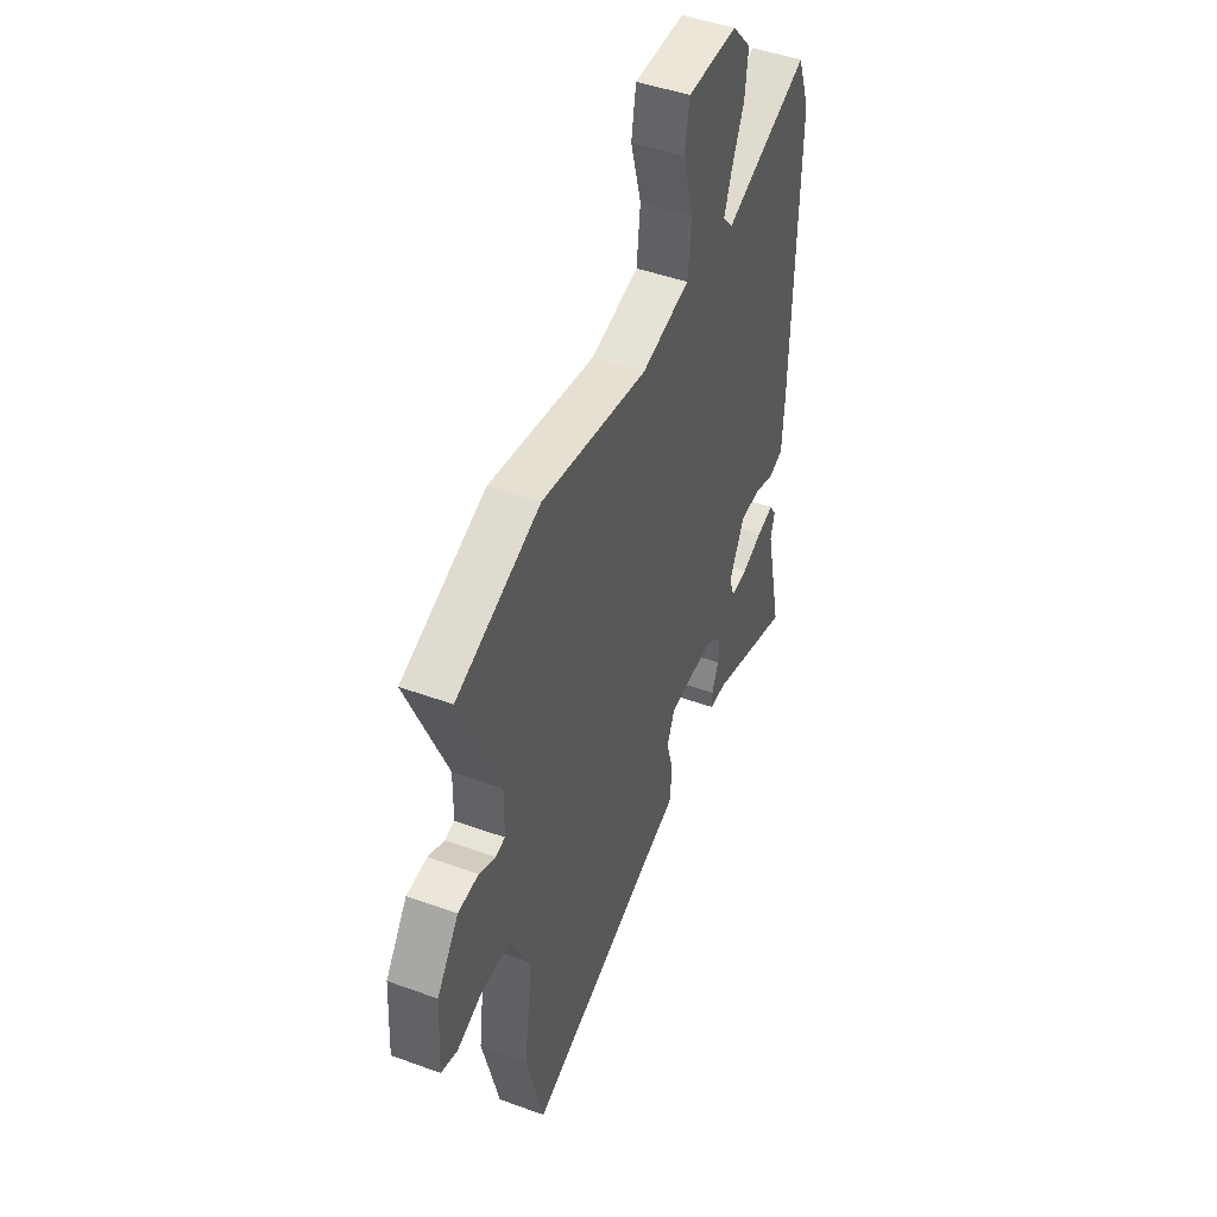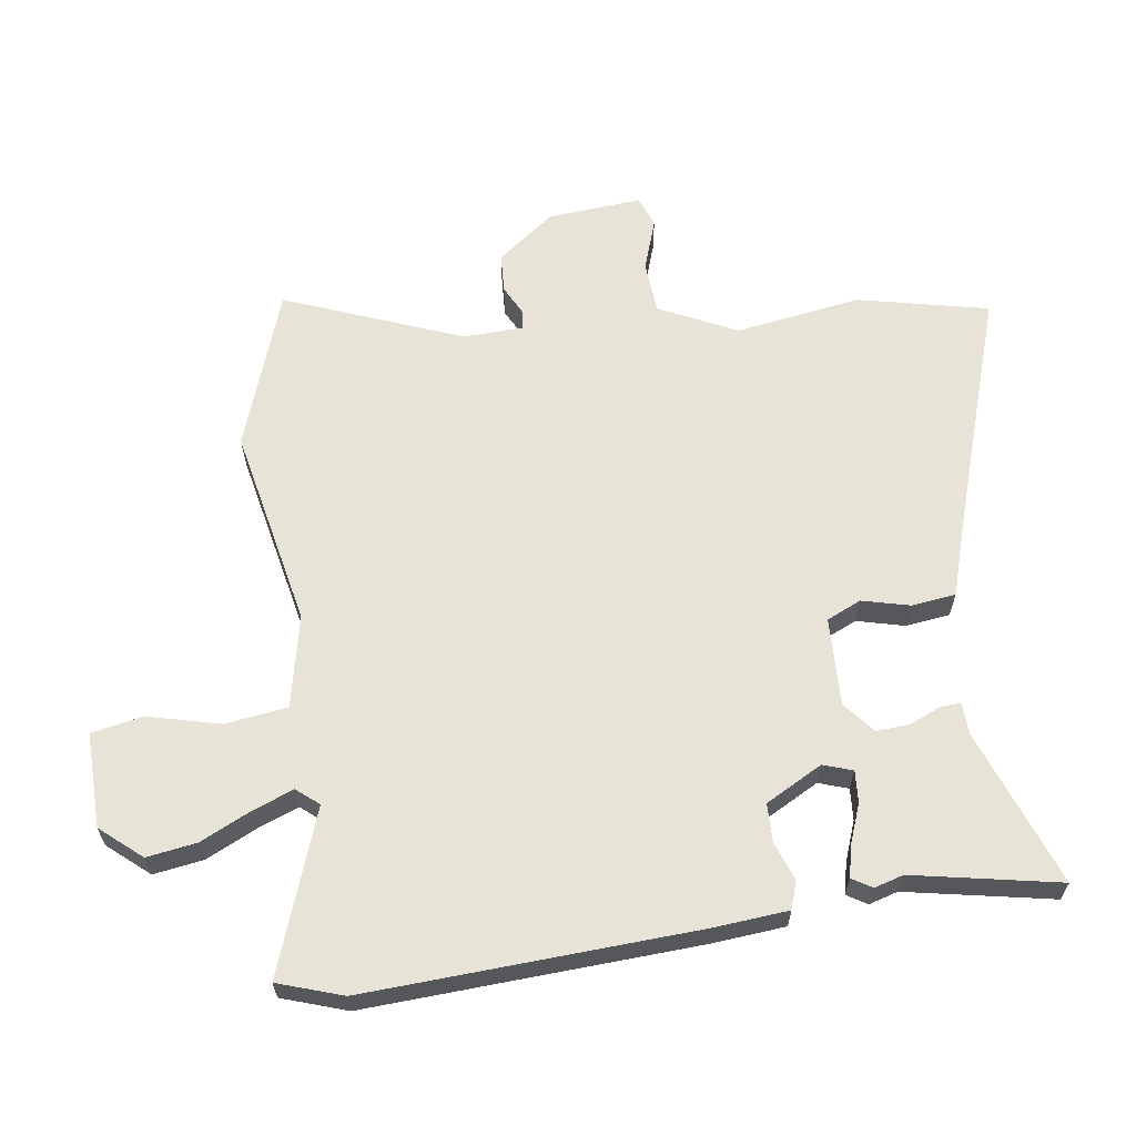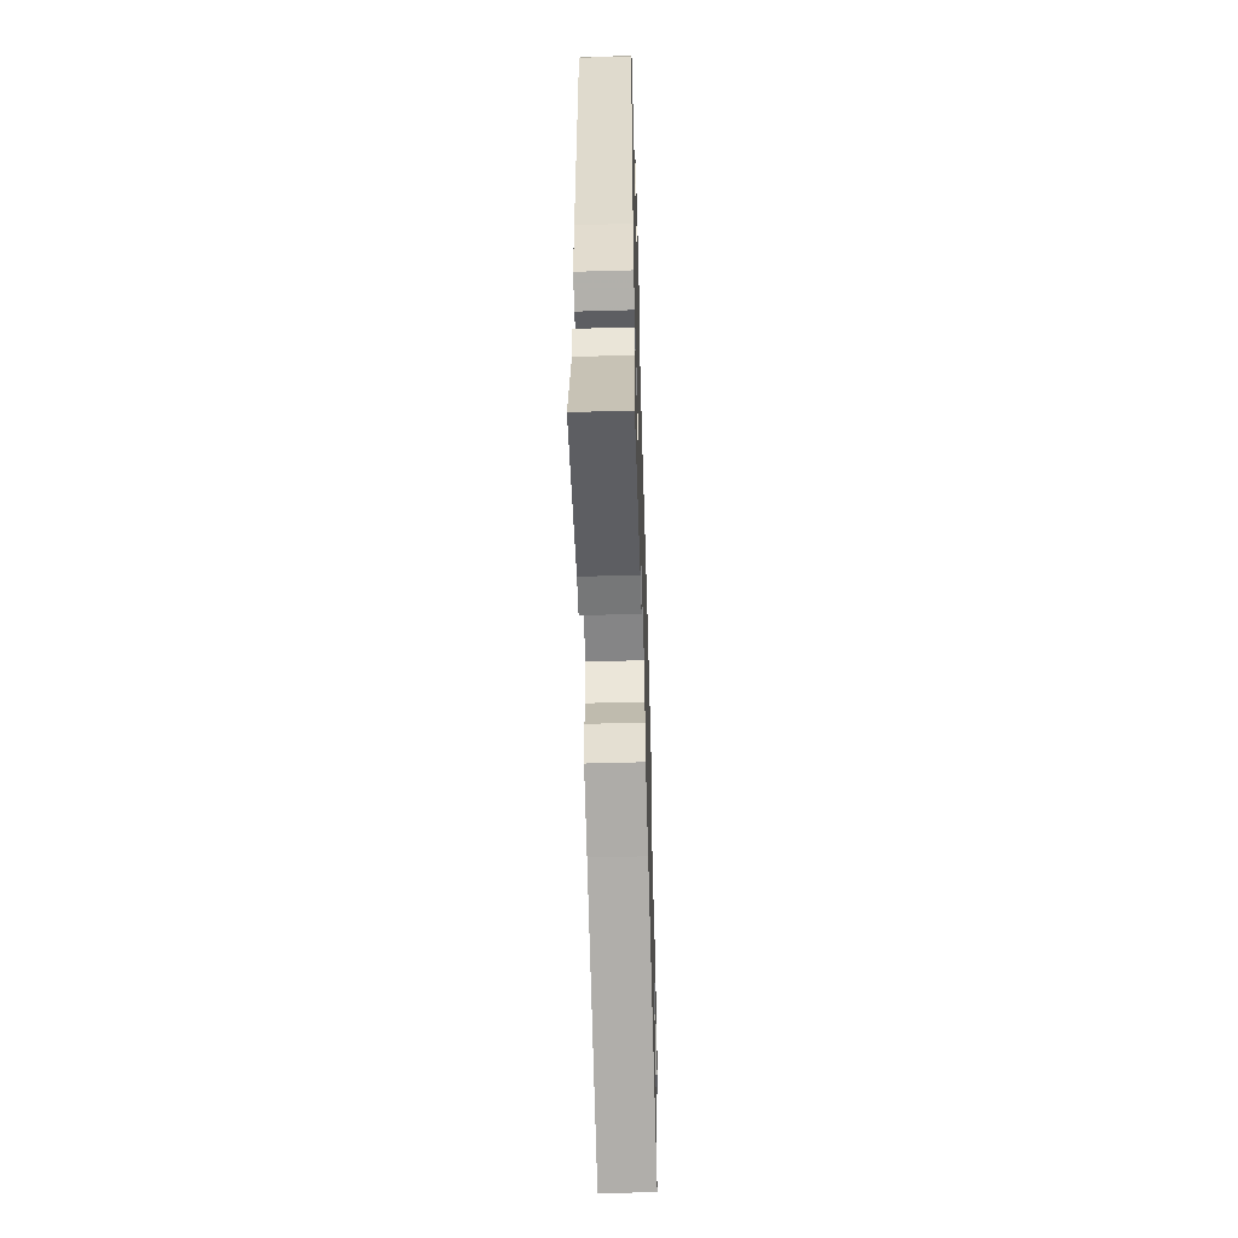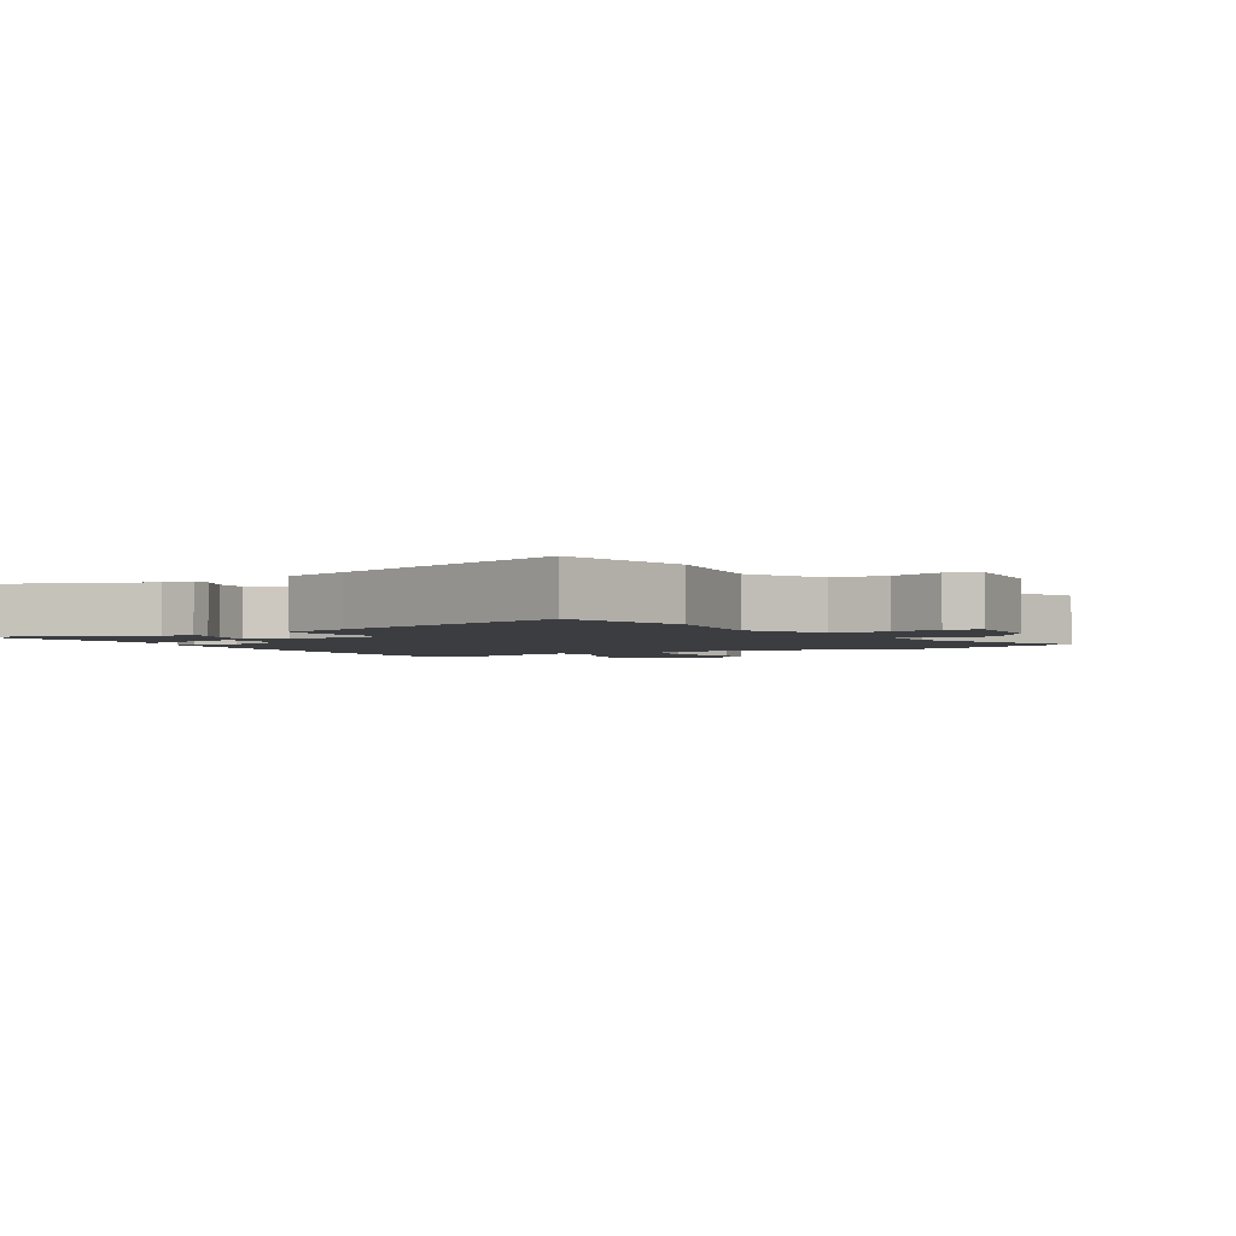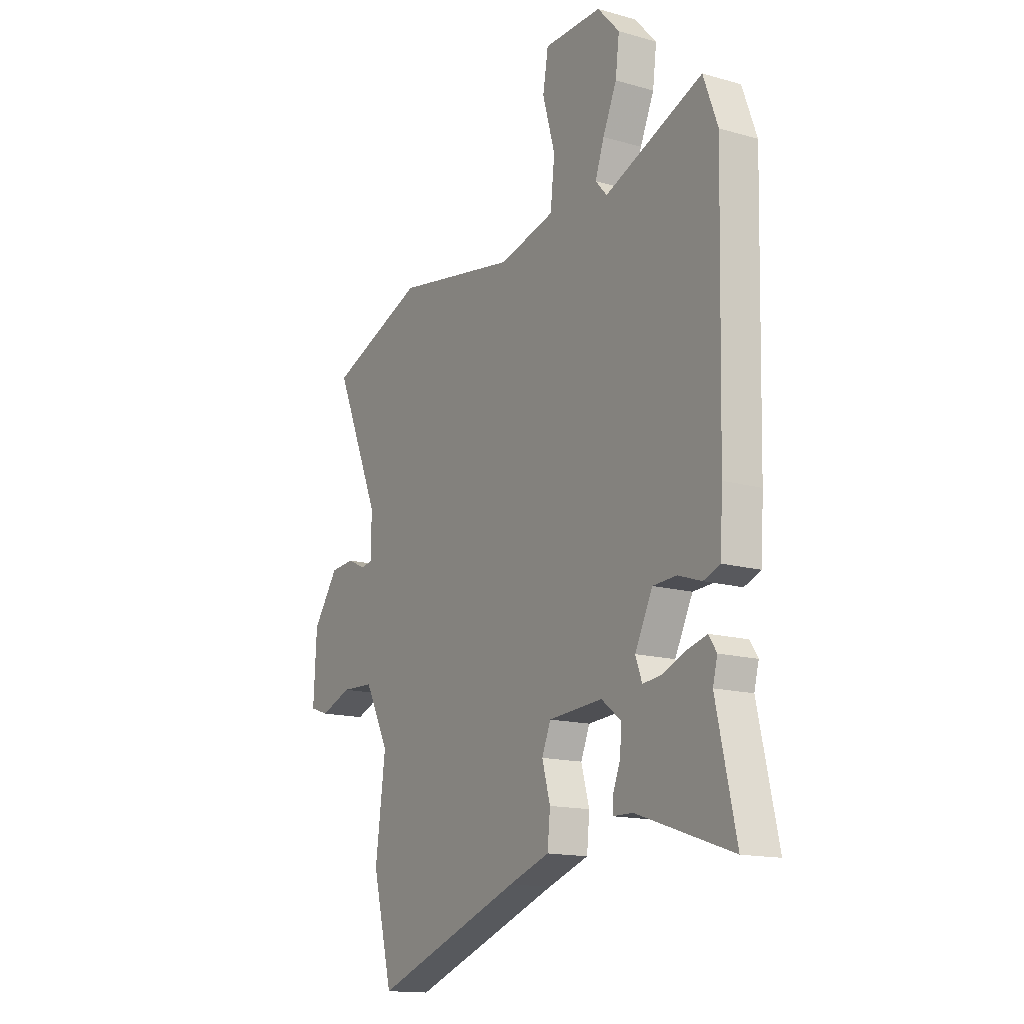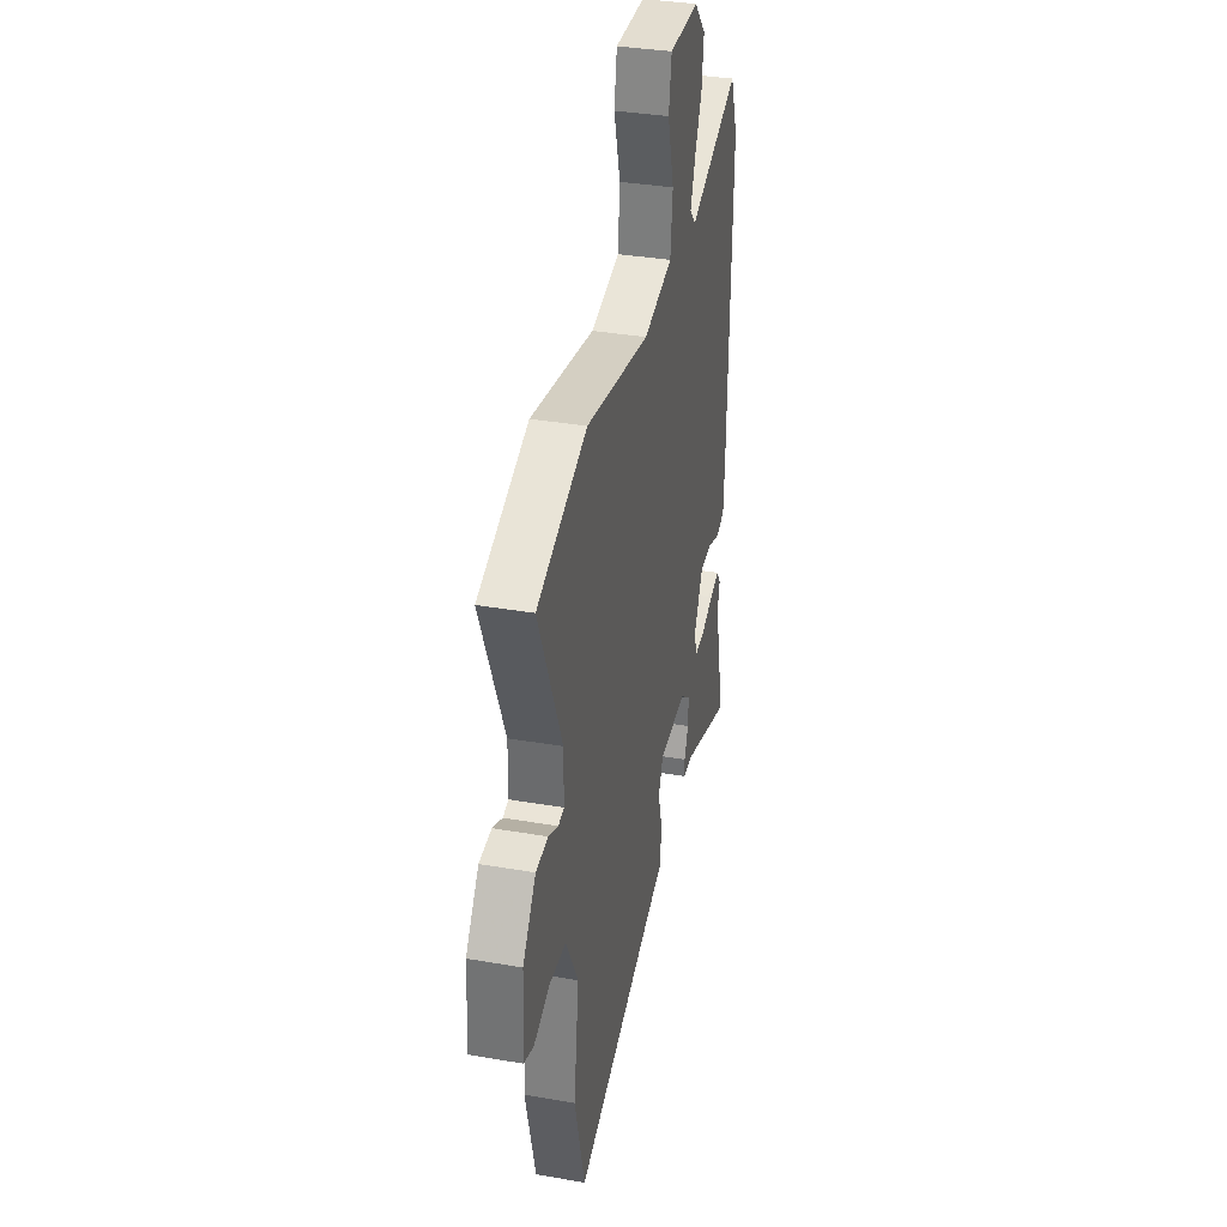
<metadata>
{"format":"obj","ext":"obj","renderer":"f3d","projection":"perspective","resolution":1024,"background":"white","views":[{"elev":46.2,"azim":-67.3,"up":"+Z"},{"elev":62.7,"azim":80.4,"up":"+Y"},{"elev":-58.2,"azim":91.7,"up":"+Z"},{"elev":-2.4,"azim":-151.3,"up":"+Y"},{"elev":-15.1,"azim":58.8,"up":"+Z"},{"elev":35.1,"azim":-77.0,"up":"+Z"}]}
</metadata>
<code>
v -0.661 0.07 0.439
v -0.41 0.07 0.534
v -0.091 0.07 0.477
v 0.054 0.07 0.512
v 0.065 0.07 0.611
v 0.033 0.07 0.725
v 0.047 0.07 0.806
v 0.197 0.07 0.807
v 0.254 0.07 0.744
v 0.244 0.07 0.665
v 0.208 0.07 0.584
v 0.185 0.07 0.519
v 0.215 0.07 0.485
v 0.469 0.07 0.584
v 0.506 0.07 0.483
v 0.493 0.07 -0.038
v 0.486 0.07 -0.154
v 0.443 0.07 -0.17
v 0.382 0.07 -0.149
v 0.321 0.07 -0.152
v 0.275 0.07 -0.243
v 0.292 0.07 -0.289
v 0.342 0.07 -0.284
v 0.403 0.07 -0.259
v 0.453 0.07 -0.246
v 0.473 0.07 -0.277
v 0.461 0.07 -0.323
v 0.512 0.07 -0.553
v 0.264 0.07 -0.469
v 0.213 0.07 -0.468
v 0.214 0.07 -0.436
v 0.234 0.07 -0.386
v 0.236 0.07 -0.333
v 0.186 0.07 -0.294
v 0.046 0.07 -0.303
v 0.023 0.07 -0.358
v 0.044 0.07 -0.433
v 0.037 0.07 -0.503
v -0.069 0.07 -0.539
v -0.455 0.07 -0.678
v -0.507 0.07 -0.472
v -0.481 0.07 -0.273
v -0.544 0.07 -0.152
v -0.628 0.07 -0.148
v -0.709 0.07 -0.178
v -0.758 0.07 -0.161
v -0.75 0.07 -0.012
v -0.684 0.07 0.08
v -0.622 0.07 0.085
v -0.573 0.07 0.062
v -0.544 0.07 0.068
v -0.543 0.07 0.162
v -0.661 0 0.439
v -0.41 0 0.534
v -0.091 0 0.477
v 0.054 0 0.512
v 0.065 0 0.611
v 0.033 0 0.725
v 0.047 0 0.806
v 0.197 0 0.807
v 0.254 0 0.744
v 0.244 0 0.665
v 0.208 0 0.584
v 0.185 0 0.519
v 0.215 0 0.485
v 0.469 0 0.584
v 0.506 0 0.483
v 0.493 0 -0.038
v 0.486 0 -0.154
v 0.443 0 -0.17
v 0.382 0 -0.149
v 0.321 0 -0.152
v 0.275 0 -0.243
v 0.292 0 -0.289
v 0.342 0 -0.284
v 0.403 0 -0.259
v 0.453 0 -0.246
v 0.473 0 -0.277
v 0.461 0 -0.323
v 0.512 0 -0.553
v 0.264 0 -0.469
v 0.213 0 -0.468
v 0.214 0 -0.436
v 0.234 0 -0.386
v 0.236 0 -0.333
v 0.186 0 -0.294
v 0.046 0 -0.303
v 0.023 0 -0.358
v 0.044 0 -0.433
v 0.037 0 -0.503
v -0.069 0 -0.539
v -0.455 0 -0.678
v -0.507 0 -0.472
v -0.481 0 -0.273
v -0.544 0 -0.152
v -0.628 0 -0.148
v -0.709 0 -0.178
v -0.758 0 -0.161
v -0.75 0 -0.012
v -0.684 0 0.08
v -0.622 0 0.085
v -0.573 0 0.062
v -0.544 0 0.068
v -0.543 0 0.162
f 47 48 49 50
f 47 50 51
f 44 45 46 47
f 43 44 47 51
f 42 43 51 52
f 39 40 41 42
f 36 37 38 39
f 35 36 39 42
f 34 35 42 52
f 29 30 31 32
f 27 28 29 32
f 27 32 33
f 23 24 25 26
f 22 23 26 27
f 16 17 18 19
f 16 19 20
f 13 14 15 16
f 12 13 16 20
f 8 9 10 11
f 8 11 12
f 5 6 7 8
f 4 5 8 12
f 3 4 12 20
f 34 52 1 2
f 22 27 33 34
f 21 22 34 2
f 2 3 20 21
f 102 101 100 99
f 103 102 99
f 99 98 97 96
f 103 99 96 95
f 104 103 95 94
f 94 93 92 91
f 91 90 89 88
f 94 91 88 87
f 104 94 87 86
f 84 83 82 81
f 84 81 80 79
f 85 84 79
f 78 77 76 75
f 79 78 75 74
f 71 70 69 68
f 72 71 68
f 68 67 66 65
f 72 68 65 64
f 63 62 61 60
f 64 63 60
f 60 59 58 57
f 64 60 57 56
f 72 64 56 55
f 54 53 104 86
f 86 85 79 74
f 54 86 74 73
f 73 72 55 54
f 1 53 54 2
f 2 54 55 3
f 3 55 56 4
f 4 56 57 5
f 5 57 58 6
f 6 58 59 7
f 7 59 60 8
f 8 60 61 9
f 9 61 62 10
f 10 62 63 11
f 11 63 64 12
f 12 64 65 13
f 13 65 66 14
f 14 66 67 15
f 15 67 68 16
f 16 68 69 17
f 17 69 70 18
f 18 70 71 19
f 19 71 72 20
f 20 72 73 21
f 21 73 74 22
f 22 74 75 23
f 23 75 76 24
f 24 76 77 25
f 25 77 78 26
f 26 78 79 27
f 27 79 80 28
f 28 80 81 29
f 29 81 82 30
f 30 82 83 31
f 31 83 84 32
f 32 84 85 33
f 33 85 86 34
f 34 86 87 35
f 35 87 88 36
f 36 88 89 37
f 37 89 90 38
f 38 90 91 39
f 39 91 92 40
f 40 92 93 41
f 41 93 94 42
f 42 94 95 43
f 43 95 96 44
f 44 96 97 45
f 45 97 98 46
f 46 98 99 47
f 47 99 100 48
f 48 100 101 49
f 49 101 102 50
f 50 102 103 51
f 51 103 104 52
f 52 104 53 1

</code>
